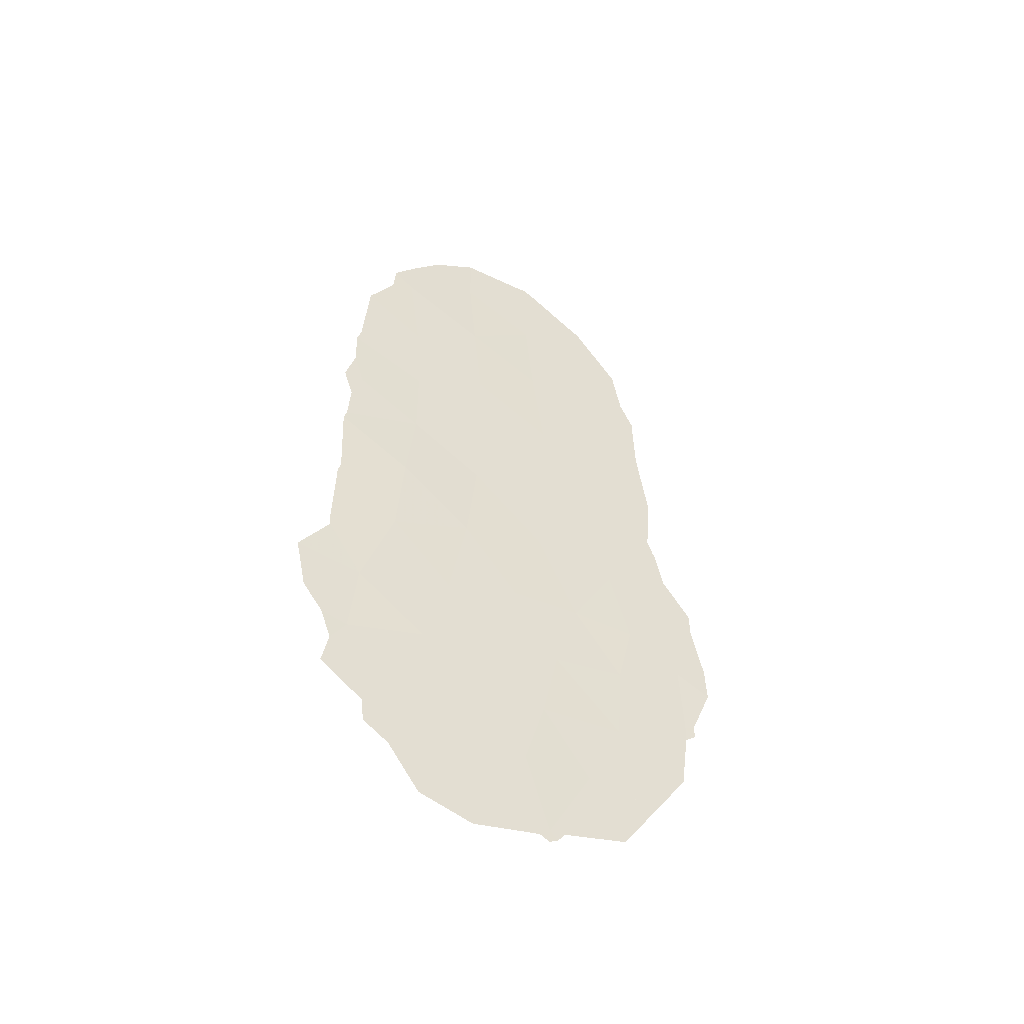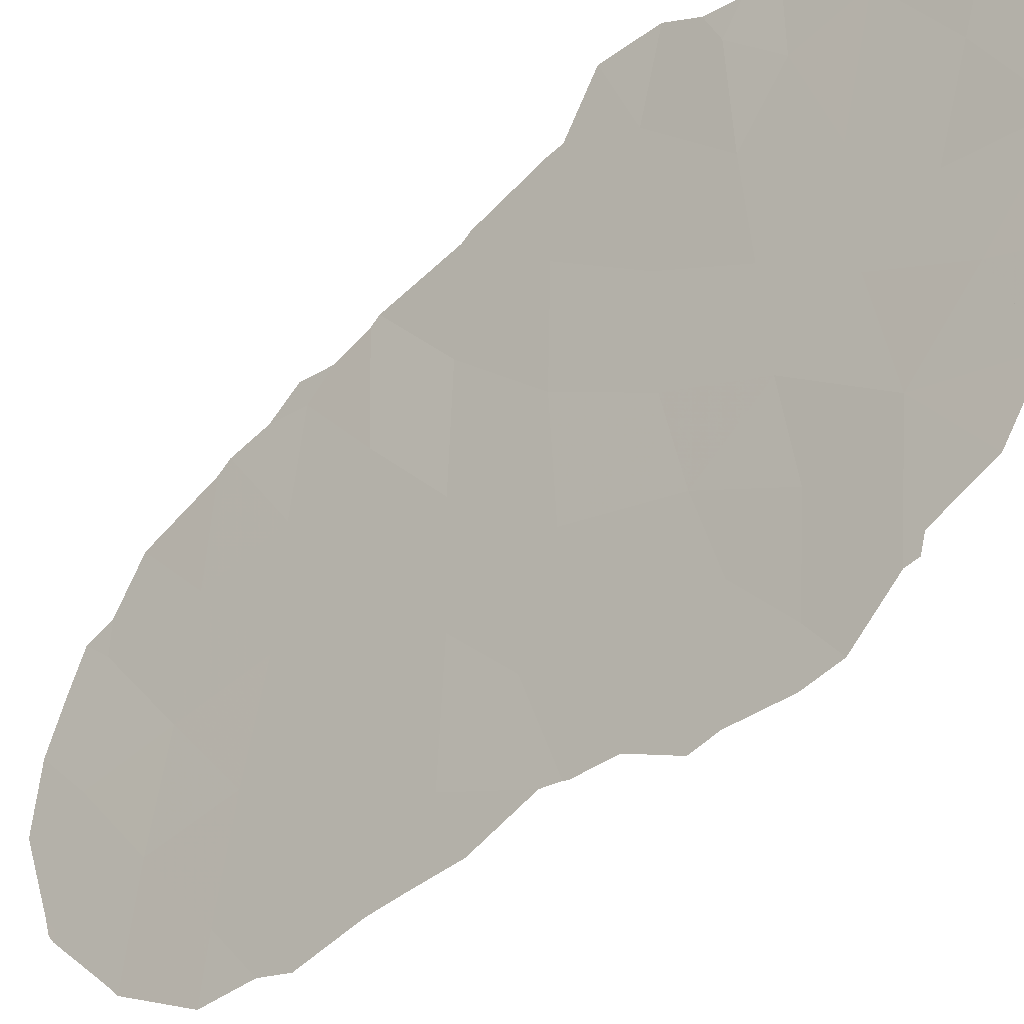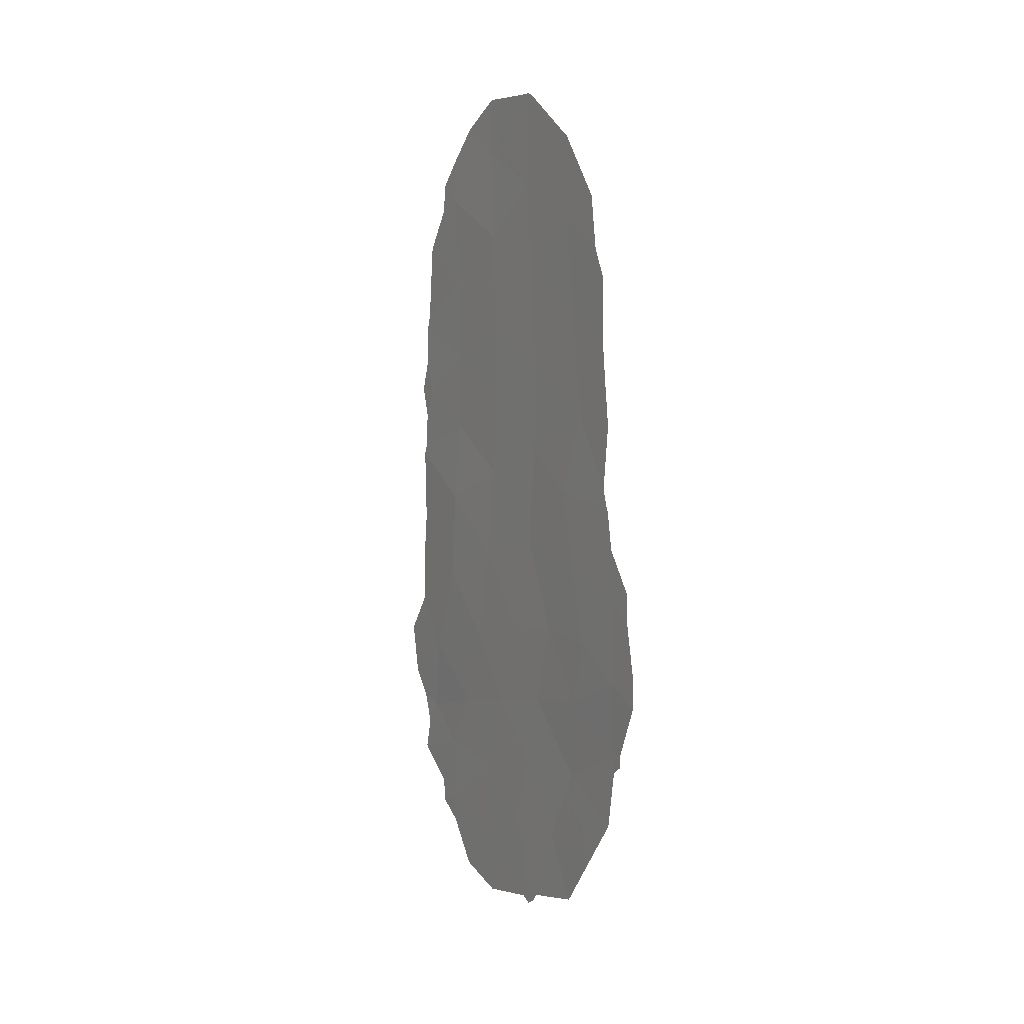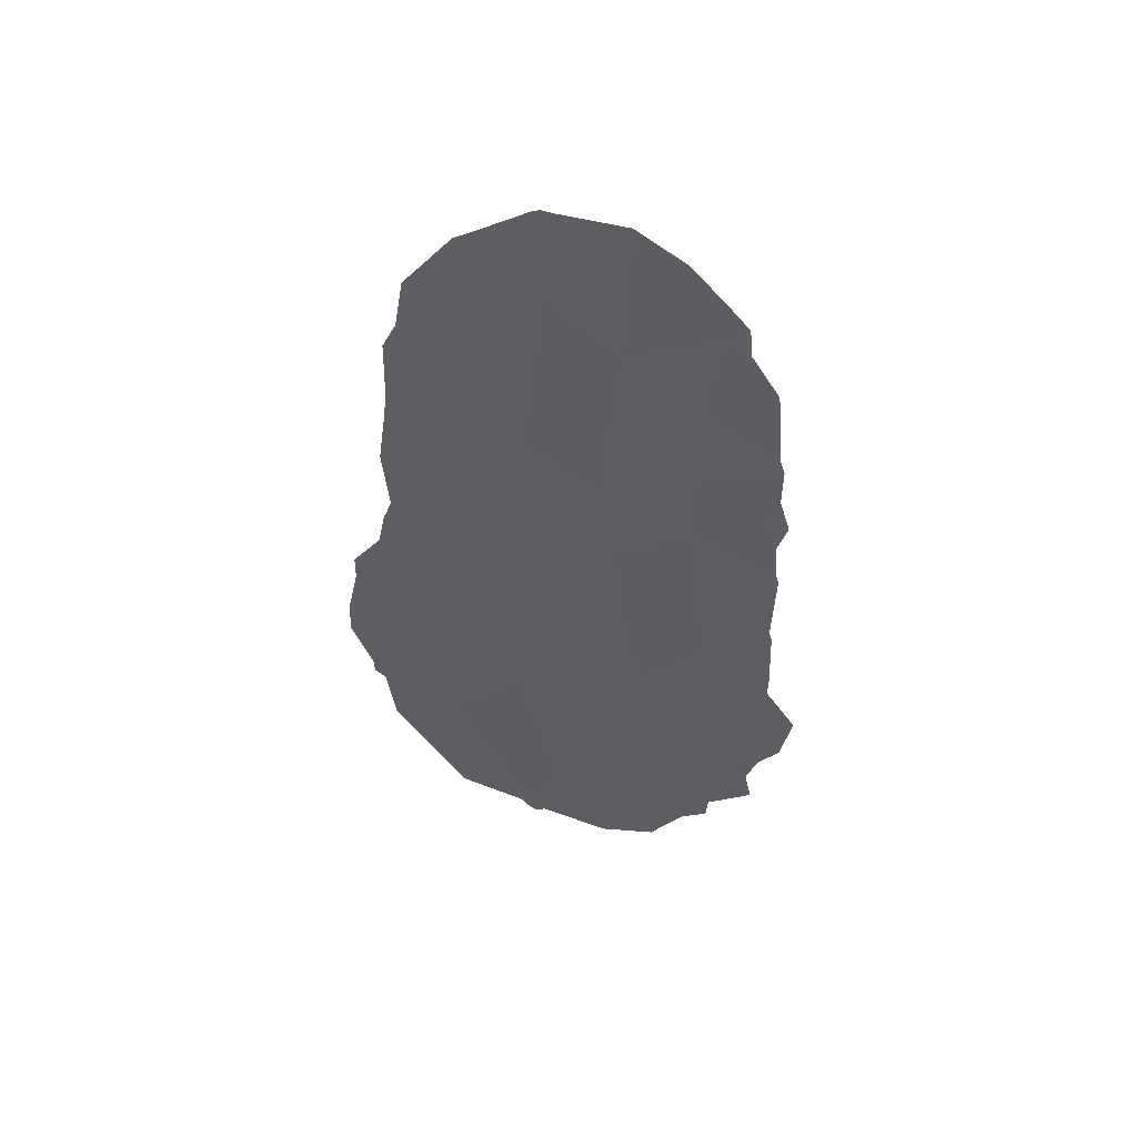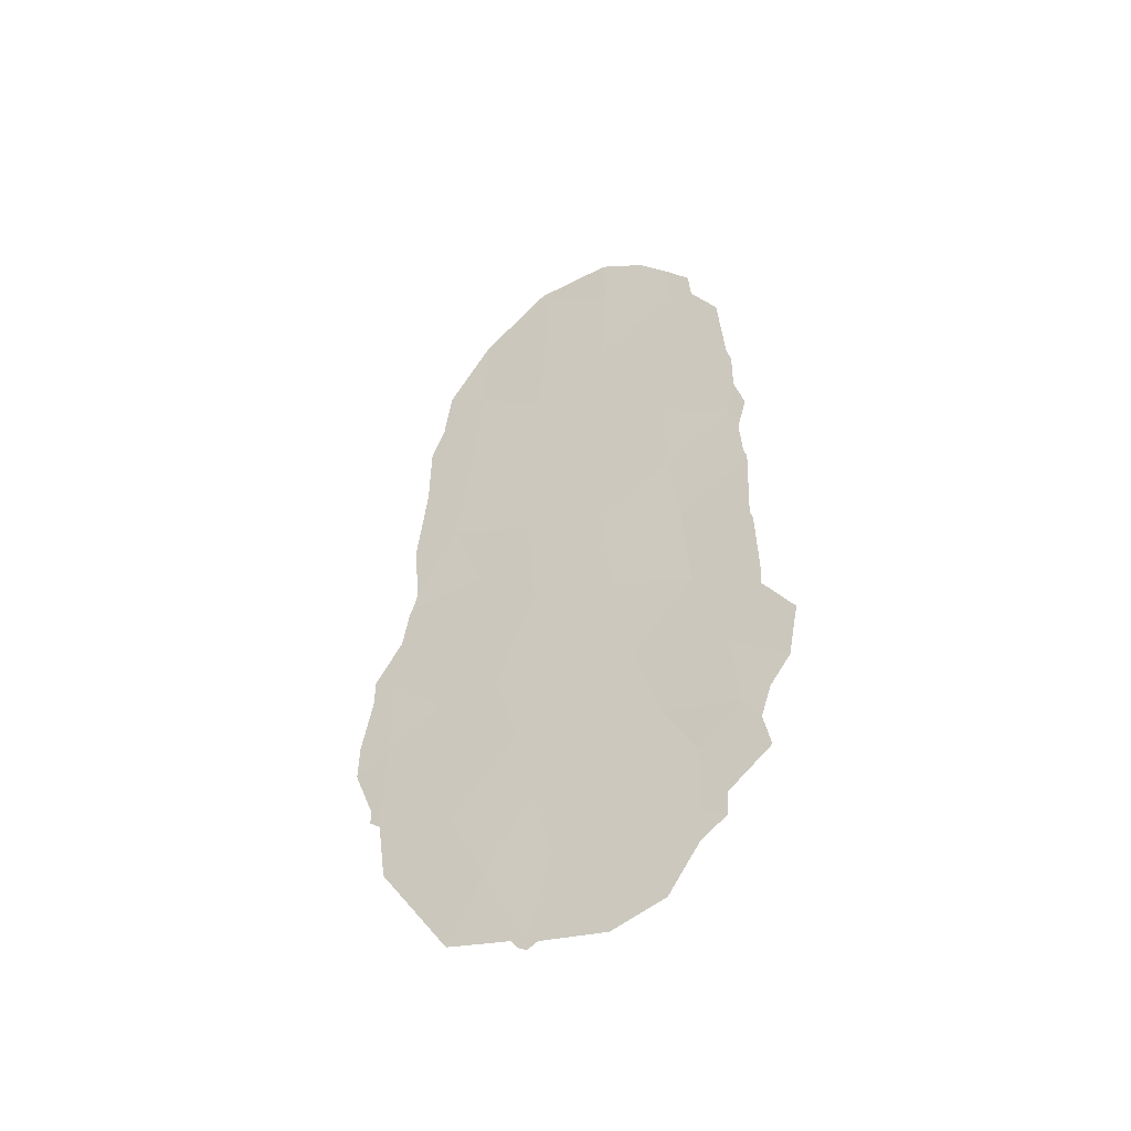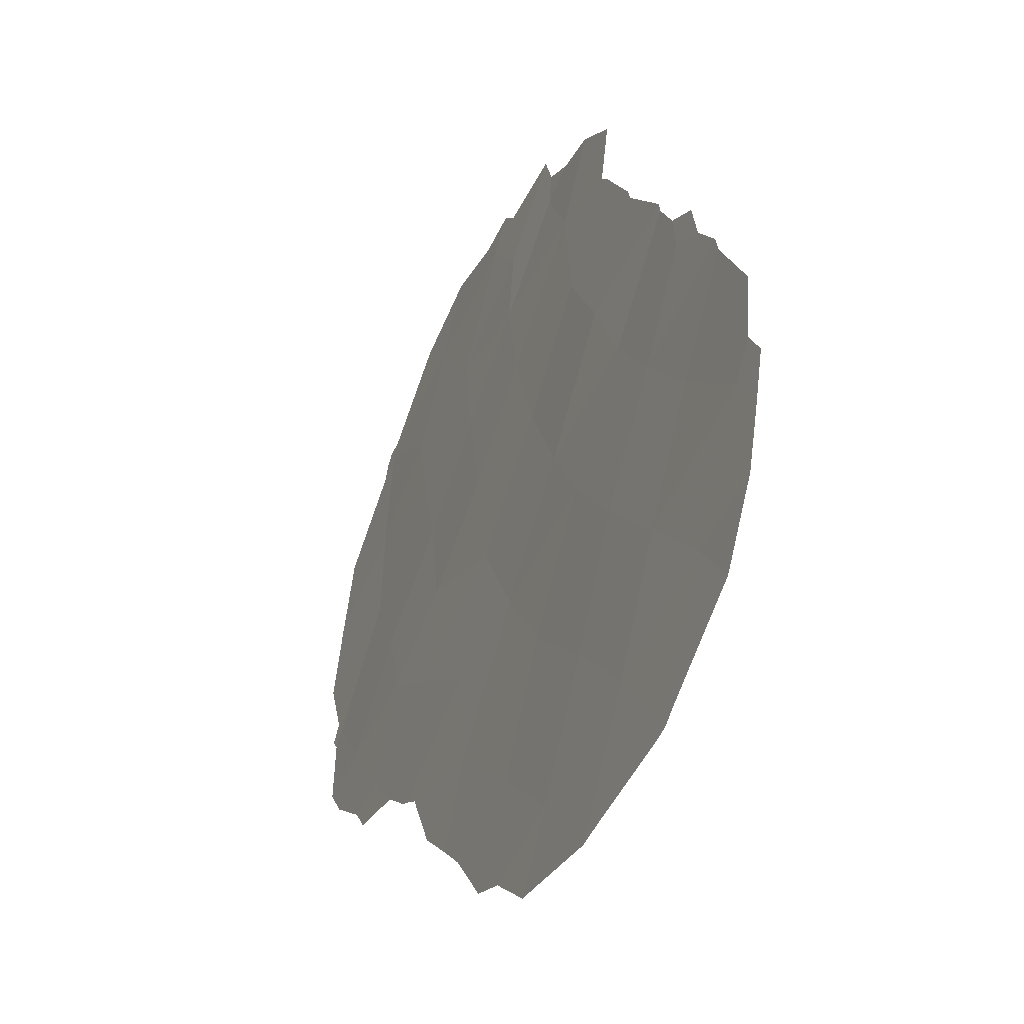
<metadata>
{"format":"obj","ext":"obj","renderer":"f3d","projection":"perspective","resolution":1024,"background":"white","views":[{"elev":-48.3,"azim":-142.3,"up":"+Z"},{"elev":-55.7,"azim":136.3,"up":"+Y"},{"elev":9.4,"azim":-53.0,"up":"+Z"},{"elev":48.9,"azim":81.7,"up":"+Z"},{"elev":-44.9,"azim":99.0,"up":"+Z"},{"elev":10.4,"azim":-9.7,"up":"+Y"}]}
</metadata>
<code>
v -89.54 91.97 13.15
v -90.27 90.25 12.12
v -91.45 87.53 8.313
v -91.91 86.27 14.02
v -92.1 86.03 8.326
v -92.65 84.74 7.542
v -89.49 92.3 4.046
v -89.52 92.26 2.433
v -91.72 86.66 16.52
v -91.07 88.5 4.524
v -91.65 86.97 12.01
v -89.49 92.22 11.16
v -91.89 86.5 4.743
v -89.53 91.96 15.07
v -91.06 88.31 12.93
v -89.46 92.05 17.12
v -88.9 93.52 14.02
v -89.79 91.54 5.436
v -90.05 90.49 20.56
v -90.78 88.73 21.84
v -89.33 92.33 19.36
v -90.76 89.19 8.142
v -89.09 93.16 6.664
v -90.3 90.41 1.603
v -89.01 93.33 4.839
v -90.28 90.42 3.879
v -91.86 86.53 10.14
v -91.01 88.5 10.51
v -90.03 90.95 7.455
v -91.54 87.37 2.889
v -90.82 88.72 19.68
v -90.51 89.81 5.904
v -90.92 88.55 17.48
v -89.42 92.4 8.952
v -90.19 90.5 9.822
v -90.89 88.99 2.818
v -91.06 88.28 15.16
v -90.3 90.13 14
v -92.62 84.76 9.593
v -91.13 88.42 0.8983
v -91.94 86.4 6.694
v -90.16 90.35 18.39
v -91.6 86.9 18.75
v -90.27 90.17 16.16
v -91.22 88.11 6.369
v -92.68 84.65 5.734
v -93 83.92 7.141
v -92.98 83.95 7.996
v -92.11 85.72 18.17
v -92.25 85.4 17.48
v -88.78 93.85 10.27
v -88.75 93.92 12.15
v -88.86 93.5 18.02
v -89.11 92.87 19.05
v -88.79 93.76 14.85
v -88.77 93.76 15.78
v -92.28 85.37 15.92
v -89.29 92.83 2.119
v -89.26 92.88 2.688
v -88.78 93.84 12.38
v -92.6 84.87 3.891
v -92.28 85.66 2.696
v -91.02 88.67 0.6972
v -90.38 90.24 0.3182
v -88.81 93.66 16.13
v -90.84 88.58 21.95
v -90.77 88.73 22.01
v -92.79 84.4 5.554
v -92.78 84.42 5.852
v -89.12 92.81 19.74
v -88.76 93.94 4.97
v -88.57 94.42 5.608
v -92.46 85.07 11.83
v -92.55 84.89 10.89
v -88.7 93.99 14.01
v -92.33 85.27 15.1
v -88.76 93.92 10.03
v -88.74 93.98 8.3
v -90.65 89.01 21.98
v -91.39 87.33 21.09
v -88.75 93.96 7.949
v -92.67 84.67 5.332
v -88.8 93.78 13.27
v -91.52 87.02 20.9
v -92.41 85.11 13.9
v -92.37 85.25 12.35
v -92.86 84.22 9.287
v -92.01 85.92 19.42
v -92.44 85.12 11.93
v -88.82 93.87 3.448
v -88.87 93.7 4.244
v -89.85 91.49 0.6592
v -89.54 92.23 1.727
v -91.13 88.43 0.5751
v -91.21 88.23 0.7006
v -88.45 94.66 6.867
v -92.84 84.22 9.933
v -91.28 88.05 0.9348
v -91.91 86.55 1.357
v -90.03 90.48 21.94
v -91.53 86.99 20.87
v -89.61 91.55 21.22
v -89.33 92.27 20.41
v -92.28 85.66 2.695
f 1 38 2
f 6 48 47
f 6 5 39
f 9 43 49
f 9 49 50
f 28 11 27
f 35 12 2
f 12 51 52
f 38 1 14
f 15 37 4
f 21 16 53
f 21 53 54
f 14 17 55
f 14 55 56
f 44 14 16
f 9 50 57
f 15 28 2
f 22 3 45
f 7 25 18
f 7 26 8
f 26 24 8
f 8 58 59
f 1 12 52
f 1 52 60
f 1 2 12
f 3 28 27
f 27 5 3
f 10 13 30
f 13 61 62
f 24 40 63
f 24 63 64
f 42 16 21
f 44 38 14
f 16 14 56
f 16 56 65
f 14 1 17
f 38 44 37
f 30 36 10
f 32 26 18
f 20 67 66
f 46 69 68
f 21 54 70
f 23 25 71
f 23 71 72
f 23 18 25
f 39 27 73
f 39 73 74
f 16 65 53
f 11 15 4
f 45 3 41
f 17 75 55
f 4 9 57
f 4 57 76
f 34 78 77
f 12 34 77
f 12 77 51
f 46 6 47
f 46 47 69
f 3 22 28
f 18 23 29
f 32 22 45
f 20 79 67
f 33 44 42
f 21 19 42
f 20 66 80
f 19 20 31
f 34 23 81
f 34 81 78
f 36 26 10
f 46 68 82
f 13 46 82
f 13 82 61
f 17 1 60
f 17 60 83
f 31 20 80
f 31 80 84
f 29 23 34
f 4 76 85
f 4 85 86
f 6 39 87
f 6 87 48
f 43 88 49
f 37 9 4
f 10 32 45
f 28 35 2
f 11 4 86
f 11 86 89
f 7 8 59
f 7 59 90
f 25 7 90
f 25 90 91
f 8 24 92
f 8 92 93
f 34 12 35
f 35 29 34
f 29 35 22
f 24 36 40
f 37 33 9
f 40 95 94
f 24 64 92
f 40 94 63
f 15 38 37
f 38 15 2
f 26 7 18
f 32 10 26
f 25 91 71
f 23 96 81
f 27 11 89
f 27 89 73
f 39 74 97
f 41 3 5
f 40 30 99
f 40 99 98
f 26 36 24
f 39 97 87
f 11 28 15
f 35 28 22
f 29 32 18
f 20 19 100
f 20 100 79
f 13 41 46
f 44 16 42
f 42 19 31
f 40 98 95
f 36 30 40
f 5 27 39
f 43 101 88
f 43 31 84
f 43 84 101
f 31 43 33
f 8 93 58
f 19 102 100
f 9 33 43
f 19 21 103
f 19 103 102
f 21 70 103
f 23 72 96
f 33 42 31
f 37 44 33
f 29 22 32
f 41 6 46
f 6 41 5
f 30 13 62
f 30 62 104
f 17 83 75
f 30 104 99
f 45 41 13
f 45 13 10

</code>
